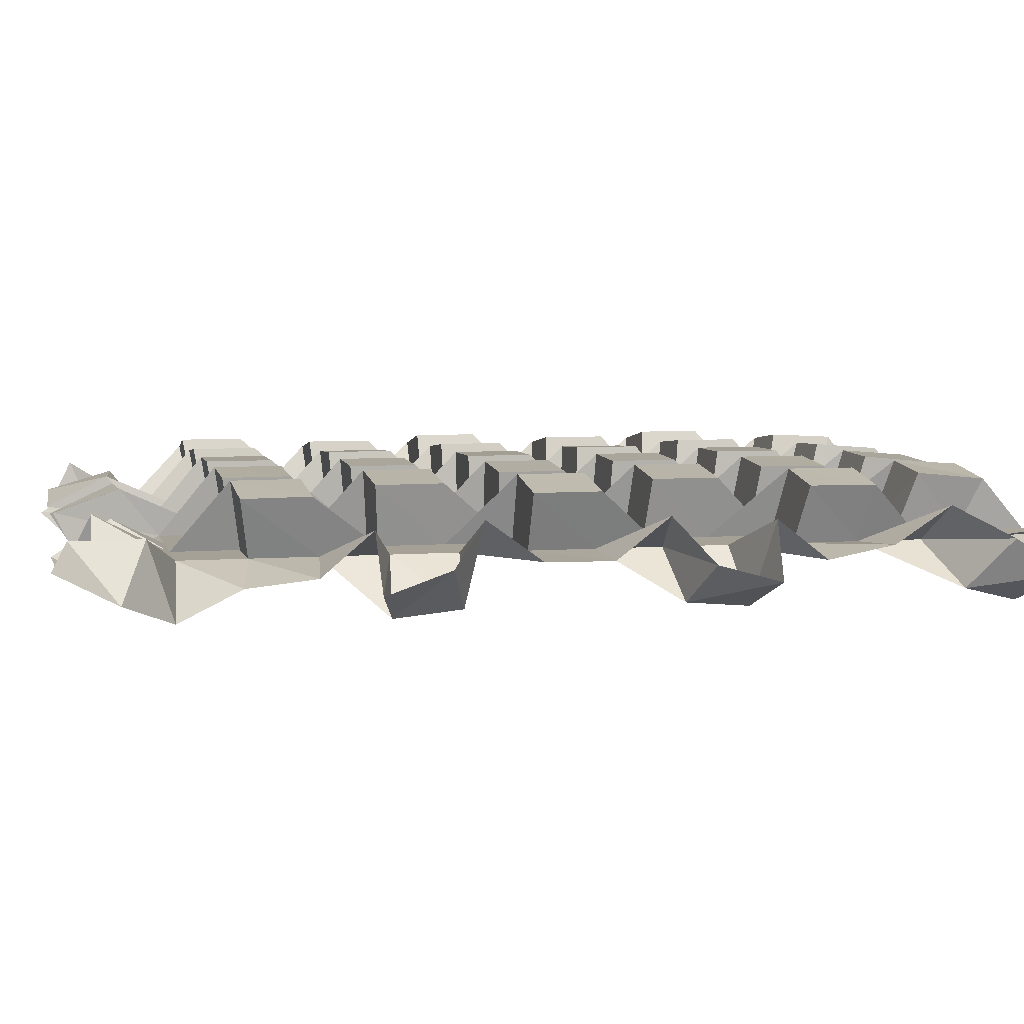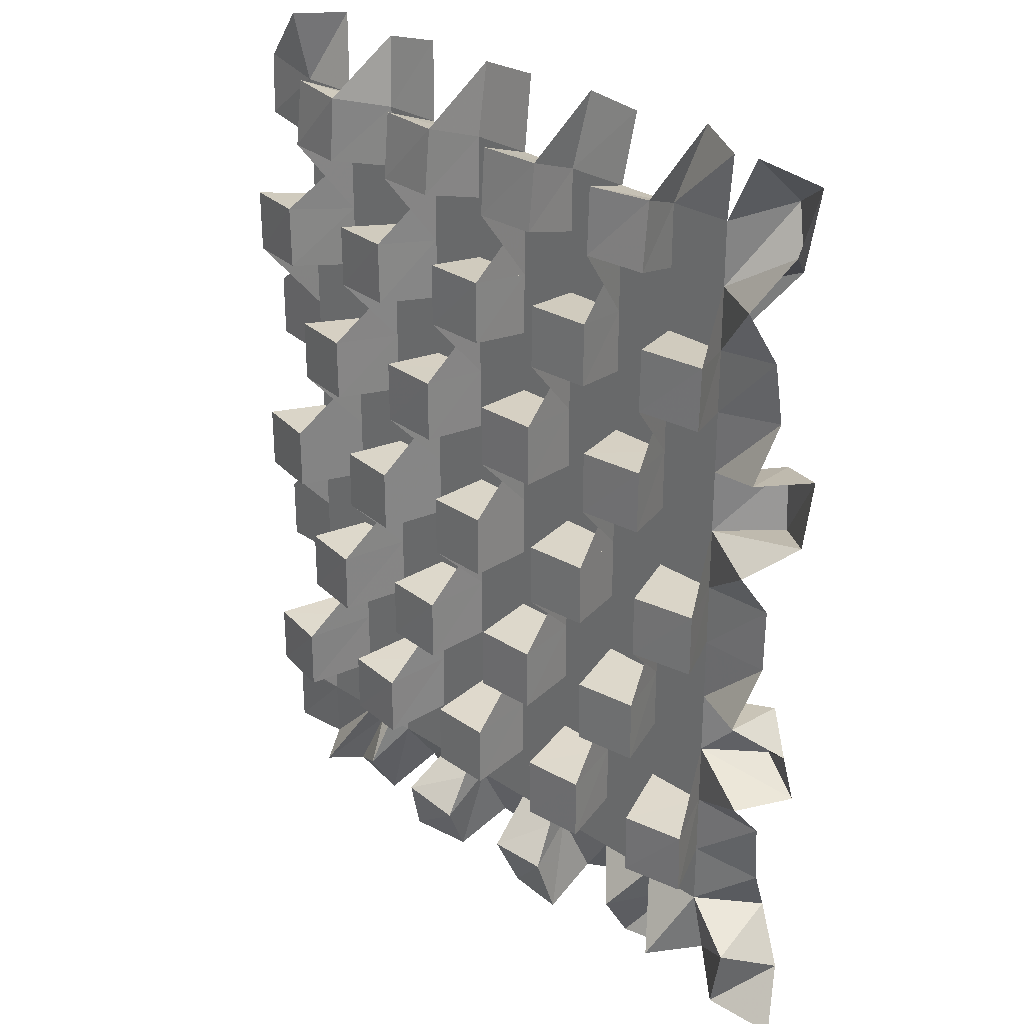
<metadata>
{"format":"obj","ext":"obj","renderer":"f3d","projection":"perspective","resolution":1024,"background":"white","views":[{"elev":6.2,"azim":77.0,"up":"+Z"},{"elev":28.9,"azim":44.9,"up":"+Y"}]}
</metadata>
<code>
v 3.844 3.078 -0.1032
v 3.897 4.1 -0.06141
v 5 4.269 0
v 5 5.269 0
v 5 6.269 0
v 5 7.269 0
v 3.896 7.193 -0.1081
v 3.895 8.204 -0.11
v 5 8.269 0
v 5 9.269 0
v 5 10.27 0
v 5 11.27 0
v 3.894 11.32 -0.1124
v 3.895 12.33 -0.1119
v 5 12.27 0
v 5 13.27 0
v 5 14.27 0
v 5 15.27 0
v 3.907 15.43 -0.1039
v 3.905 16.42 -0.1581
v 5 16.27 0
v 4.86 3.154 -0.1289
v 5 4.269 0
v 5 5.269 0
v 4.563 5.134 0.835
v 4.579 6.136 0.847
v 5 6.269 0
v 5 7.269 0
v 5 8.269 0
v 5 9.269 0
v 4.539 9.26 0.8241
v 4.54 10.26 0.8249
v 5 10.27 0
v 5 11.27 0
v 5 12.27 0
v 5 13.27 0
v 4.569 13.39 0.8409
v 4.554 14.39 0.8296
v 5 14.27 0
v 5 15.27 0
v 5 16.27 0
v 4.819 17.37 0.1431
v 5.461 3.178 0.6566
v 6 4.269 0
v 6 5.269 0
v 5.567 5.103 1.028
v 5.583 6.106 1.031
v 6 6.269 0
v 6 7.269 0
v 6 8.269 0
v 6 9.269 0
v 5.544 9.258 1.034
v 5.545 10.26 1.035
v 6 10.27 0
v 6 11.27 0
v 6 12.27 0
v 6 13.27 0
v 5.573 13.41 1.032
v 5.558 14.42 1.029
v 6 14.27 0
v 6 15.27 0
v 6 16.27 0
v 5.637 17.46 -0.3186
v 5.434 2.751 -0.22
v 5.739 3.683 -0.5054
v 6 4.269 0
v 6 5.269 0
v 6 6.269 0
v 6 7.269 0
v 5.631 7.191 0.8806
v 5.638 8.194 0.8856
v 6 8.269 0
v 6 9.269 0
v 6 10.27 0
v 6 11.27 0
v 5.633 11.33 0.8833
v 5.627 12.33 0.8791
v 6 12.27 0
v 6 13.27 0
v 6 14.27 0
v 6 15.27 0
v 5.679 15.53 0.8888
v 5.696 16.59 0.7758
v 6 16.27 0
v 6.461 2.65 -0.09069
v 6.482 3.492 0.4513
v 7 4.269 0
v 7 5.269 0
v 7 6.269 0
v 7 7.269 0
v 6.637 7.176 1.04
v 6.645 8.18 1.041
v 7 8.269 0
v 7 9.269 0
v 7 10.27 0
v 7 11.27 0
v 6.64 11.34 1.042
v 6.634 12.34 1.041
v 7 12.27 0
v 7 13.27 0
v 7 14.27 0
v 7 15.27 0
v 6.665 15.54 1.023
v 6.695 16.57 0.9689
v 7 16.27 0
v 6.929 3.33 -0.7156
v 7 4.269 0
v 7 5.269 0
v 6.746 5.117 0.9341
v 6.756 6.123 0.9393
v 7 6.269 0
v 7 7.269 0
v 7 8.269 0
v 7 9.269 0
v 6.729 9.257 0.9323
v 6.73 10.26 0.9326
v 7 10.27 0
v 7 11.27 0
v 7 12.27 0
v 7 13.27 0
v 6.749 13.4 0.9369
v 6.74 14.4 0.9319
v 7 14.27 0
v 7 15.27 0
v 7 16.27 0
v 6.841 17.37 -0.1644
v 7.803 3.126 -0.4746
v 8 4.269 0
v 8 5.269 0
v 7.75 5.098 1.037
v 7.761 6.105 1.038
v 8 6.269 0
v 8 7.269 0
v 8 8.269 0
v 8 9.269 0
v 7.736 9.255 1.045
v 7.737 10.26 1.045
v 8 10.27 0
v 8 11.27 0
v 8 12.27 0
v 8 13.27 0
v 7.754 13.41 1.039
v 7.745 14.42 1.038
v 8 14.27 0
v 8 15.27 0
v 8 16.27 0
v 7.781 17.48 -0.2115
v 7.715 2.739 0.417
v 7.838 3.727 0.7157
v 8 4.269 0
v 8 5.269 0
v 8 6.269 0
v 8 7.269 0
v 7.843 7.181 0.9749
v 7.846 8.189 0.9765
v 8 8.269 0
v 8 9.269 0
v 8 10.27 0
v 8 11.27 0
v 7.844 11.33 0.9761
v 7.841 12.34 0.9747
v 8 12.27 0
v 8 13.27 0
v 8 14.27 0
v 8 15.27 0
v 7.873 15.54 0.9664
v 7.87 16.6 0.8616
v 8 16.27 0
v 8.695 2.693 0.2406
v 8.85 3.619 0.7153
v 9 4.269 0
v 9 5.269 0
v 9 6.269 0
v 9 7.269 0
v 8.848 7.175 1.038
v 8.852 8.183 1.038
v 9 8.269 0
v 9 9.269 0
v 9 10.27 0
v 9 11.27 0
v 8.85 11.34 1.039
v 8.847 12.34 1.038
v 9 12.27 0
v 9 13.27 0
v 9 14.27 0
v 9 15.27 0
v 8.856 15.55 1.018
v 8.878 16.59 0.9341
v 9 16.27 0
v 9.006 3.215 -0.5425
v 9 4.269 0
v 9 5.269 0
v 8.96 5.104 1.003
v 8.961 6.113 1.005
v 9 6.269 0
v 9 7.269 0
v 9 8.269 0
v 9 9.269 0
v 8.956 9.255 1.009
v 8.956 10.26 1.009
v 9 10.27 0
v 9 11.27 0
v 9 12.27 0
v 9 13.27 0
v 8.96 13.41 1.005
v 8.959 14.42 1.004
v 9 14.27 0
v 9 15.27 0
v 9 16.27 0
v 8.997 17.43 -0.1782
v 9.94 3.193 -0.5365
v 10 4.269 0
v 10 5.269 0
v 9.962 5.102 1.019
v 9.964 6.11 1.019
v 10 6.269 0
v 10 7.269 0
v 10 8.269 0
v 10 9.269 0
v 9.962 9.255 1.025
v 9.962 10.26 1.025
v 10 10.27 0
v 10 11.27 0
v 10 12.27 0
v 10 13.27 0
v 9.963 13.41 1.02
v 9.962 14.42 1.02
v 10 14.27 0
v 10 15.27 0
v 10 16.27 0
v 9.943 17.44 -0.1848
v 10.15 2.685 0.285
v 10.06 3.637 0.7136
v 10 4.269 0
v 10 5.269 0
v 10 6.269 0
v 10 7.269 0
v 10.07 7.176 1.029
v 10.07 8.184 1.029
v 10 8.269 0
v 10 9.269 0
v 10 10.27 0
v 10 11.27 0
v 10.07 11.33 1.03
v 10.07 12.34 1.029
v 10 12.27 0
v 10 13.27 0
v 10 14.27 0
v 10 15.27 0
v 10.07 15.55 1.01
v 10.06 16.6 0.9178
v 10 16.27 0
v 11.14 2.709 0.3985
v 11.08 3.696 0.7256
v 11 4.269 0
v 11 5.269 0
v 11 6.269 0
v 11 7.269 0
v 11.08 7.179 0.999
v 11.07 8.187 0.9999
v 11 8.269 0
v 11 9.269 0
v 11 10.27 0
v 11 11.27 0
v 11.08 11.33 1
v 11.08 12.34 0.9993
v 11 12.27 0
v 11 13.27 0
v 11 14.27 0
v 11 15.27 0
v 11.05 15.55 0.9859
v 11.06 16.6 0.8841
v 11 16.27 0
v 11.15 3.138 -0.4788
v 11 4.269 0
v 11 5.269 0
v 11.18 5.099 1.034
v 11.17 6.106 1.035
v 11 6.269 0
v 11 7.269 0
v 11 8.269 0
v 11 9.269 0
v 11.19 9.255 1.043
v 11.19 10.26 1.043
v 11 10.27 0
v 11 11.27 0
v 11 12.27 0
v 11 13.27 0
v 11.17 13.41 1.036
v 11.18 14.42 1.036
v 11 14.27 0
v 11 15.27 0
v 11 16.27 0
v 11.16 17.47 -0.2006
v 12.02 3.325 -0.7446
v 12 4.269 0
v 12 5.269 0
v 12.18 5.112 0.9634
v 12.17 6.119 0.9668
v 12 6.269 0
v 12 7.269 0
v 12 8.269 0
v 12 9.269 0
v 12.19 9.256 0.9647
v 12.19 10.26 0.9649
v 12 10.27 0
v 12 11.27 0
v 12 12.27 0
v 12 13.27 0
v 12.18 13.4 0.9659
v 12.18 14.41 0.9625
v 12 14.27 0
v 12 15.27 0
v 12 16.27 0
v 12.1 17.39 -0.1649
v 12.42 2.625 -0.09898
v 12.43 3.478 0.4324
v 12 4.269 0
v 12 5.269 0
v 12 6.269 0
v 12 7.269 0
v 12.29 7.175 1.043
v 12.28 8.181 1.044
v 12 8.269 0
v 12 9.269 0
v 12 10.27 0
v 12 11.27 0
v 12.29 11.34 1.044
v 12.29 12.34 1.044
v 12 12.27 0
v 12 13.27 0
v 12 14.27 0
v 12 15.27 0
v 12.27 15.54 1.024
v 12.24 16.58 0.9593
v 12 16.27 0
v 13.44 2.705 -0.2423
v 13.17 3.647 -0.5288
v 13 4.269 0
v 13 5.269 0
v 13 6.269 0
v 13 7.269 0
v 13.3 7.187 0.9189
v 13.29 8.192 0.9225
v 13 8.269 0
v 13 9.269 0
v 13 10.27 0
v 13 11.27 0
v 13.3 11.33 0.921
v 13.3 12.33 0.918
v 13 12.27 0
v 13 13.27 0
v 13 14.27 0
v 13 15.27 0
v 13.25 15.53 0.921
v 13.24 16.59 0.8099
v 13 16.27 0
v 13.52 3.158 0.6211
v 13 4.269 0
v 13 5.269 0
v 13.37 5.1 1.034
v 13.36 6.105 1.037
v 13 6.269 0
v 13 7.269 0
v 13 8.269 0
v 13 9.269 0
v 13.39 9.257 1.041
v 13.39 10.26 1.041
v 13 10.27 0
v 13 11.27 0
v 13 12.27 0
v 13 13.27 0
v 13.37 13.41 1.037
v 13.38 14.42 1.035
v 13 14.27 0
v 13 15.27 0
v 13 16.27 0
v 13.34 17.48 -0.2686
v 14.04 3.121 -0.2246
v 14 4.269 0
v 14 5.269 0
v 14.38 5.128 0.8734
v 14.36 6.131 0.883
v 14 6.269 0
v 14 7.269 0
v 14 8.269 0
v 14 9.269 0
v 14.4 9.259 0.8661
v 14.4 10.26 0.8667
v 14 10.27 0
v 14 11.27 0
v 14 12.27 0
v 14 13.27 0
v 14.37 13.39 0.8785
v 14.38 14.39 0.8695
v 14 14.27 0
v 14 15.27 0
v 14 16.27 0
v 14.2 17.35 0.1525
v 14.77 2.777 0.4047
v 14.97 3.807 0.4263
v 14 4.269 0
v 14 5.269 0
v 14 6.269 0
v 14 7.269 0
v 14.74 7.17 -0.8012
v 14.9 8.151 -0.6761
v 14 8.269 0
v 14 9.269 0
v 14 10.27 0
v 14 11.27 0
v 14.89 11.36 -0.6894
v 14.76 12.35 -0.7894
v 14 12.27 0
v 14 13.27 0
v 14 14.27 0
v 14 15.27 0
v 14.94 15.59 -0.6138
v 14.62 16.51 -0.8563
v 14 16.27 0
v 15.79 2.525 0.1147
v 15.46 3.434 -0.4027
v 14.85 4.19 -0.758
v 15.05 5.1 -0.2752
v 15.08 6.118 -0.1661
v 15.12 6.873 0.4796
v 15.58 6.906 -0.3701
v 15.62 7.867 -0.0278
v 15.05 8.42 0.5764
v 15.1 9.248 -0.02612
v 15.1 10.27 -0.04107
v 15.07 11.09 0.5681
v 15.64 11.58 -0.06783
v 15.6 12.56 -0.3428
v 15.12 12.63 0.4928
v 15.09 13.41 -0.1162
v 15.09 14.43 0.0738
v 14.96 15.34 0.6091
v 15.4 16.15 0.1528
v 15.35 17.02 -0.3855
v 14.63 17.4 0.1734
f 23 2 1
f 44 23 22
f 65 44 43
f 86 65 64
f 107 86 85
f 128 107 106
f 149 128 127
f 170 149 148
f 191 170 169
f 212 191 190
f 233 212 211
f 254 233 232
f 275 254 253
f 296 275 274
f 317 296 295
f 338 317 316
f 359 338 337
f 380 359 358
f 401 380 379
f 422 401 400
f 24 3 2
f 45 24 23
f 66 45 44
f 87 66 65
f 108 87 86
f 129 108 107
f 150 129 128
f 171 150 149
f 192 171 170
f 213 192 191
f 234 213 212
f 255 234 233
f 276 255 254
f 297 276 275
f 318 297 296
f 339 318 317
f 360 339 338
f 381 360 359
f 402 381 380
f 423 402 401
f 25 4 3
f 46 25 24
f 67 46 45
f 88 67 66
f 109 88 87
f 130 109 108
f 151 130 129
f 172 151 150
f 193 172 171
f 214 193 192
f 235 214 213
f 256 235 234
f 277 256 255
f 298 277 276
f 319 298 297
f 340 319 318
f 361 340 339
f 382 361 360
f 403 382 381
f 424 403 402
f 26 5 4
f 47 26 25
f 68 47 46
f 89 68 67
f 110 89 88
f 131 110 109
f 152 131 130
f 173 152 151
f 194 173 172
f 215 194 193
f 236 215 214
f 257 236 235
f 278 257 256
f 299 278 277
f 320 299 298
f 341 320 319
f 362 341 340
f 383 362 361
f 404 383 382
f 425 404 403
f 27 6 5
f 48 27 26
f 69 48 47
f 90 69 68
f 111 90 89
f 132 111 110
f 153 132 131
f 174 153 152
f 195 174 173
f 216 195 194
f 237 216 215
f 258 237 236
f 279 258 257
f 300 279 278
f 321 300 299
f 342 321 320
f 363 342 341
f 384 363 362
f 405 384 383
f 426 405 404
f 28 7 6
f 49 28 27
f 70 49 48
f 91 70 69
f 112 91 90
f 133 112 111
f 154 133 132
f 175 154 153
f 196 175 174
f 217 196 195
f 238 217 216
f 259 238 237
f 280 259 258
f 301 280 279
f 322 301 300
f 343 322 321
f 364 343 342
f 385 364 363
f 406 385 384
f 427 406 405
f 29 8 7
f 50 29 28
f 71 50 49
f 92 71 70
f 113 92 91
f 134 113 112
f 155 134 133
f 176 155 154
f 197 176 175
f 218 197 196
f 239 218 217
f 260 239 238
f 281 260 259
f 302 281 280
f 323 302 301
f 344 323 322
f 365 344 343
f 386 365 364
f 407 386 385
f 428 407 406
f 30 9 8
f 51 30 29
f 72 51 50
f 93 72 71
f 114 93 92
f 135 114 113
f 156 135 134
f 177 156 155
f 198 177 176
f 219 198 197
f 240 219 218
f 261 240 239
f 282 261 260
f 303 282 281
f 324 303 302
f 345 324 323
f 366 345 344
f 387 366 365
f 408 387 386
f 429 408 407
f 31 10 9
f 52 31 30
f 73 52 51
f 94 73 72
f 115 94 93
f 136 115 114
f 157 136 135
f 178 157 156
f 199 178 177
f 220 199 198
f 241 220 219
f 262 241 240
f 283 262 261
f 304 283 282
f 325 304 303
f 346 325 324
f 367 346 345
f 388 367 366
f 409 388 387
f 430 409 408
f 32 11 10
f 53 32 31
f 74 53 52
f 95 74 73
f 116 95 94
f 137 116 115
f 158 137 136
f 179 158 157
f 200 179 178
f 221 200 199
f 242 221 220
f 263 242 241
f 284 263 262
f 305 284 283
f 326 305 304
f 347 326 325
f 368 347 346
f 389 368 367
f 410 389 388
f 431 410 409
f 33 12 11
f 54 33 32
f 75 54 53
f 96 75 74
f 117 96 95
f 138 117 116
f 159 138 137
f 180 159 158
f 201 180 179
f 222 201 200
f 243 222 221
f 264 243 242
f 285 264 263
f 306 285 284
f 327 306 305
f 348 327 326
f 369 348 347
f 390 369 368
f 411 390 389
f 432 411 410
f 34 13 12
f 55 34 33
f 76 55 54
f 97 76 75
f 118 97 96
f 139 118 117
f 160 139 138
f 181 160 159
f 202 181 180
f 223 202 201
f 244 223 222
f 265 244 243
f 286 265 264
f 307 286 285
f 328 307 306
f 349 328 327
f 370 349 348
f 391 370 369
f 412 391 390
f 433 412 411
f 35 14 13
f 56 35 34
f 77 56 55
f 98 77 76
f 119 98 97
f 140 119 118
f 161 140 139
f 182 161 160
f 203 182 181
f 224 203 202
f 245 224 223
f 266 245 244
f 287 266 265
f 308 287 286
f 329 308 307
f 350 329 328
f 371 350 349
f 392 371 370
f 413 392 391
f 434 413 412
f 36 15 14
f 57 36 35
f 78 57 56
f 99 78 77
f 120 99 98
f 141 120 119
f 162 141 140
f 183 162 161
f 204 183 182
f 225 204 203
f 246 225 224
f 267 246 245
f 288 267 266
f 309 288 287
f 330 309 308
f 351 330 329
f 372 351 350
f 393 372 371
f 414 393 392
f 435 414 413
f 37 16 15
f 58 37 36
f 79 58 57
f 100 79 78
f 121 100 99
f 142 121 120
f 163 142 141
f 184 163 162
f 205 184 183
f 226 205 204
f 247 226 225
f 268 247 246
f 289 268 267
f 310 289 288
f 331 310 309
f 352 331 330
f 373 352 351
f 394 373 372
f 415 394 393
f 436 415 414
f 38 17 16
f 59 38 37
f 80 59 58
f 101 80 79
f 122 101 100
f 143 122 121
f 164 143 142
f 185 164 163
f 206 185 184
f 227 206 205
f 248 227 226
f 269 248 247
f 290 269 268
f 311 290 289
f 332 311 310
f 353 332 331
f 374 353 352
f 395 374 373
f 416 395 394
f 437 416 415
f 39 18 17
f 60 39 38
f 81 60 59
f 102 81 80
f 123 102 101
f 144 123 122
f 165 144 143
f 186 165 164
f 207 186 185
f 228 207 206
f 249 228 227
f 270 249 248
f 291 270 269
f 312 291 290
f 333 312 311
f 354 333 332
f 375 354 353
f 396 375 374
f 417 396 395
f 438 417 416
f 40 19 18
f 61 40 39
f 82 61 60
f 103 82 81
f 124 103 102
f 145 124 123
f 166 145 144
f 187 166 165
f 208 187 186
f 229 208 207
f 250 229 228
f 271 250 249
f 292 271 270
f 313 292 291
f 334 313 312
f 355 334 333
f 376 355 354
f 397 376 375
f 418 397 396
f 439 418 417
f 41 20 19
f 62 41 40
f 83 62 61
f 104 83 82
f 125 104 103
f 146 125 124
f 167 146 145
f 188 167 166
f 209 188 187
f 230 209 208
f 251 230 229
f 272 251 250
f 293 272 271
f 314 293 292
f 335 314 313
f 356 335 334
f 377 356 355
f 398 377 376
f 419 398 397
f 440 419 418
f 42 21 20
f 63 42 41
f 84 63 62
f 105 84 83
f 126 105 104
f 147 126 125
f 168 147 146
f 189 168 167
f 210 189 188
f 231 210 209
f 252 231 230
f 273 252 251
f 294 273 272
f 315 294 293
f 336 315 314
f 357 336 335
f 378 357 356
f 399 378 377
f 420 399 398
f 441 420 419
f 1 22 23
f 22 43 44
f 43 64 65
f 64 85 86
f 85 106 107
f 106 127 128
f 127 148 149
f 148 169 170
f 169 190 191
f 190 211 212
f 211 232 233
f 232 253 254
f 253 274 275
f 274 295 296
f 295 316 317
f 316 337 338
f 337 358 359
f 358 379 380
f 379 400 401
f 400 421 422
f 2 23 24
f 23 44 45
f 44 65 66
f 65 86 87
f 86 107 108
f 107 128 129
f 128 149 150
f 149 170 171
f 170 191 192
f 191 212 213
f 212 233 234
f 233 254 255
f 254 275 276
f 275 296 297
f 296 317 318
f 317 338 339
f 338 359 360
f 359 380 381
f 380 401 402
f 401 422 423
f 3 24 25
f 24 45 46
f 45 66 67
f 66 87 88
f 87 108 109
f 108 129 130
f 129 150 151
f 150 171 172
f 171 192 193
f 192 213 214
f 213 234 235
f 234 255 256
f 255 276 277
f 276 297 298
f 297 318 319
f 318 339 340
f 339 360 361
f 360 381 382
f 381 402 403
f 402 423 424
f 4 25 26
f 25 46 47
f 46 67 68
f 67 88 89
f 88 109 110
f 109 130 131
f 130 151 152
f 151 172 173
f 172 193 194
f 193 214 215
f 214 235 236
f 235 256 257
f 256 277 278
f 277 298 299
f 298 319 320
f 319 340 341
f 340 361 362
f 361 382 383
f 382 403 404
f 403 424 425
f 5 26 27
f 26 47 48
f 47 68 69
f 68 89 90
f 89 110 111
f 110 131 132
f 131 152 153
f 152 173 174
f 173 194 195
f 194 215 216
f 215 236 237
f 236 257 258
f 257 278 279
f 278 299 300
f 299 320 321
f 320 341 342
f 341 362 363
f 362 383 384
f 383 404 405
f 404 425 426
f 6 27 28
f 27 48 49
f 48 69 70
f 69 90 91
f 90 111 112
f 111 132 133
f 132 153 154
f 153 174 175
f 174 195 196
f 195 216 217
f 216 237 238
f 237 258 259
f 258 279 280
f 279 300 301
f 300 321 322
f 321 342 343
f 342 363 364
f 363 384 385
f 384 405 406
f 405 426 427
f 7 28 29
f 28 49 50
f 49 70 71
f 70 91 92
f 91 112 113
f 112 133 134
f 133 154 155
f 154 175 176
f 175 196 197
f 196 217 218
f 217 238 239
f 238 259 260
f 259 280 281
f 280 301 302
f 301 322 323
f 322 343 344
f 343 364 365
f 364 385 386
f 385 406 407
f 406 427 428
f 8 29 30
f 29 50 51
f 50 71 72
f 71 92 93
f 92 113 114
f 113 134 135
f 134 155 156
f 155 176 177
f 176 197 198
f 197 218 219
f 218 239 240
f 239 260 261
f 260 281 282
f 281 302 303
f 302 323 324
f 323 344 345
f 344 365 366
f 365 386 387
f 386 407 408
f 407 428 429
f 9 30 31
f 30 51 52
f 51 72 73
f 72 93 94
f 93 114 115
f 114 135 136
f 135 156 157
f 156 177 178
f 177 198 199
f 198 219 220
f 219 240 241
f 240 261 262
f 261 282 283
f 282 303 304
f 303 324 325
f 324 345 346
f 345 366 367
f 366 387 388
f 387 408 409
f 408 429 430
f 10 31 32
f 31 52 53
f 52 73 74
f 73 94 95
f 94 115 116
f 115 136 137
f 136 157 158
f 157 178 179
f 178 199 200
f 199 220 221
f 220 241 242
f 241 262 263
f 262 283 284
f 283 304 305
f 304 325 326
f 325 346 347
f 346 367 368
f 367 388 389
f 388 409 410
f 409 430 431
f 11 32 33
f 32 53 54
f 53 74 75
f 74 95 96
f 95 116 117
f 116 137 138
f 137 158 159
f 158 179 180
f 179 200 201
f 200 221 222
f 221 242 243
f 242 263 264
f 263 284 285
f 284 305 306
f 305 326 327
f 326 347 348
f 347 368 369
f 368 389 390
f 389 410 411
f 410 431 432
f 12 33 34
f 33 54 55
f 54 75 76
f 75 96 97
f 96 117 118
f 117 138 139
f 138 159 160
f 159 180 181
f 180 201 202
f 201 222 223
f 222 243 244
f 243 264 265
f 264 285 286
f 285 306 307
f 306 327 328
f 327 348 349
f 348 369 370
f 369 390 391
f 390 411 412
f 411 432 433
f 13 34 35
f 34 55 56
f 55 76 77
f 76 97 98
f 97 118 119
f 118 139 140
f 139 160 161
f 160 181 182
f 181 202 203
f 202 223 224
f 223 244 245
f 244 265 266
f 265 286 287
f 286 307 308
f 307 328 329
f 328 349 350
f 349 370 371
f 370 391 392
f 391 412 413
f 412 433 434
f 14 35 36
f 35 56 57
f 56 77 78
f 77 98 99
f 98 119 120
f 119 140 141
f 140 161 162
f 161 182 183
f 182 203 204
f 203 224 225
f 224 245 246
f 245 266 267
f 266 287 288
f 287 308 309
f 308 329 330
f 329 350 351
f 350 371 372
f 371 392 393
f 392 413 414
f 413 434 435
f 15 36 37
f 36 57 58
f 57 78 79
f 78 99 100
f 99 120 121
f 120 141 142
f 141 162 163
f 162 183 184
f 183 204 205
f 204 225 226
f 225 246 247
f 246 267 268
f 267 288 289
f 288 309 310
f 309 330 331
f 330 351 352
f 351 372 373
f 372 393 394
f 393 414 415
f 414 435 436
f 16 37 38
f 37 58 59
f 58 79 80
f 79 100 101
f 100 121 122
f 121 142 143
f 142 163 164
f 163 184 185
f 184 205 206
f 205 226 227
f 226 247 248
f 247 268 269
f 268 289 290
f 289 310 311
f 310 331 332
f 331 352 353
f 352 373 374
f 373 394 395
f 394 415 416
f 415 436 437
f 17 38 39
f 38 59 60
f 59 80 81
f 80 101 102
f 101 122 123
f 122 143 144
f 143 164 165
f 164 185 186
f 185 206 207
f 206 227 228
f 227 248 249
f 248 269 270
f 269 290 291
f 290 311 312
f 311 332 333
f 332 353 354
f 353 374 375
f 374 395 396
f 395 416 417
f 416 437 438
f 18 39 40
f 39 60 61
f 60 81 82
f 81 102 103
f 102 123 124
f 123 144 145
f 144 165 166
f 165 186 187
f 186 207 208
f 207 228 229
f 228 249 250
f 249 270 271
f 270 291 292
f 291 312 313
f 312 333 334
f 333 354 355
f 354 375 376
f 375 396 397
f 396 417 418
f 417 438 439
f 19 40 41
f 40 61 62
f 61 82 83
f 82 103 104
f 103 124 125
f 124 145 146
f 145 166 167
f 166 187 188
f 187 208 209
f 208 229 230
f 229 250 251
f 250 271 272
f 271 292 293
f 292 313 314
f 313 334 335
f 334 355 356
f 355 376 377
f 376 397 398
f 397 418 419
f 418 439 440
f 20 41 42
f 41 62 63
f 62 83 84
f 83 104 105
f 104 125 126
f 125 146 147
f 146 167 168
f 167 188 189
f 188 209 210
f 209 230 231
f 230 251 252
f 251 272 273
f 272 293 294
f 293 314 315
f 314 335 336
f 335 356 357
f 356 377 378
f 377 398 399
f 398 419 420
f 419 440 441

</code>
